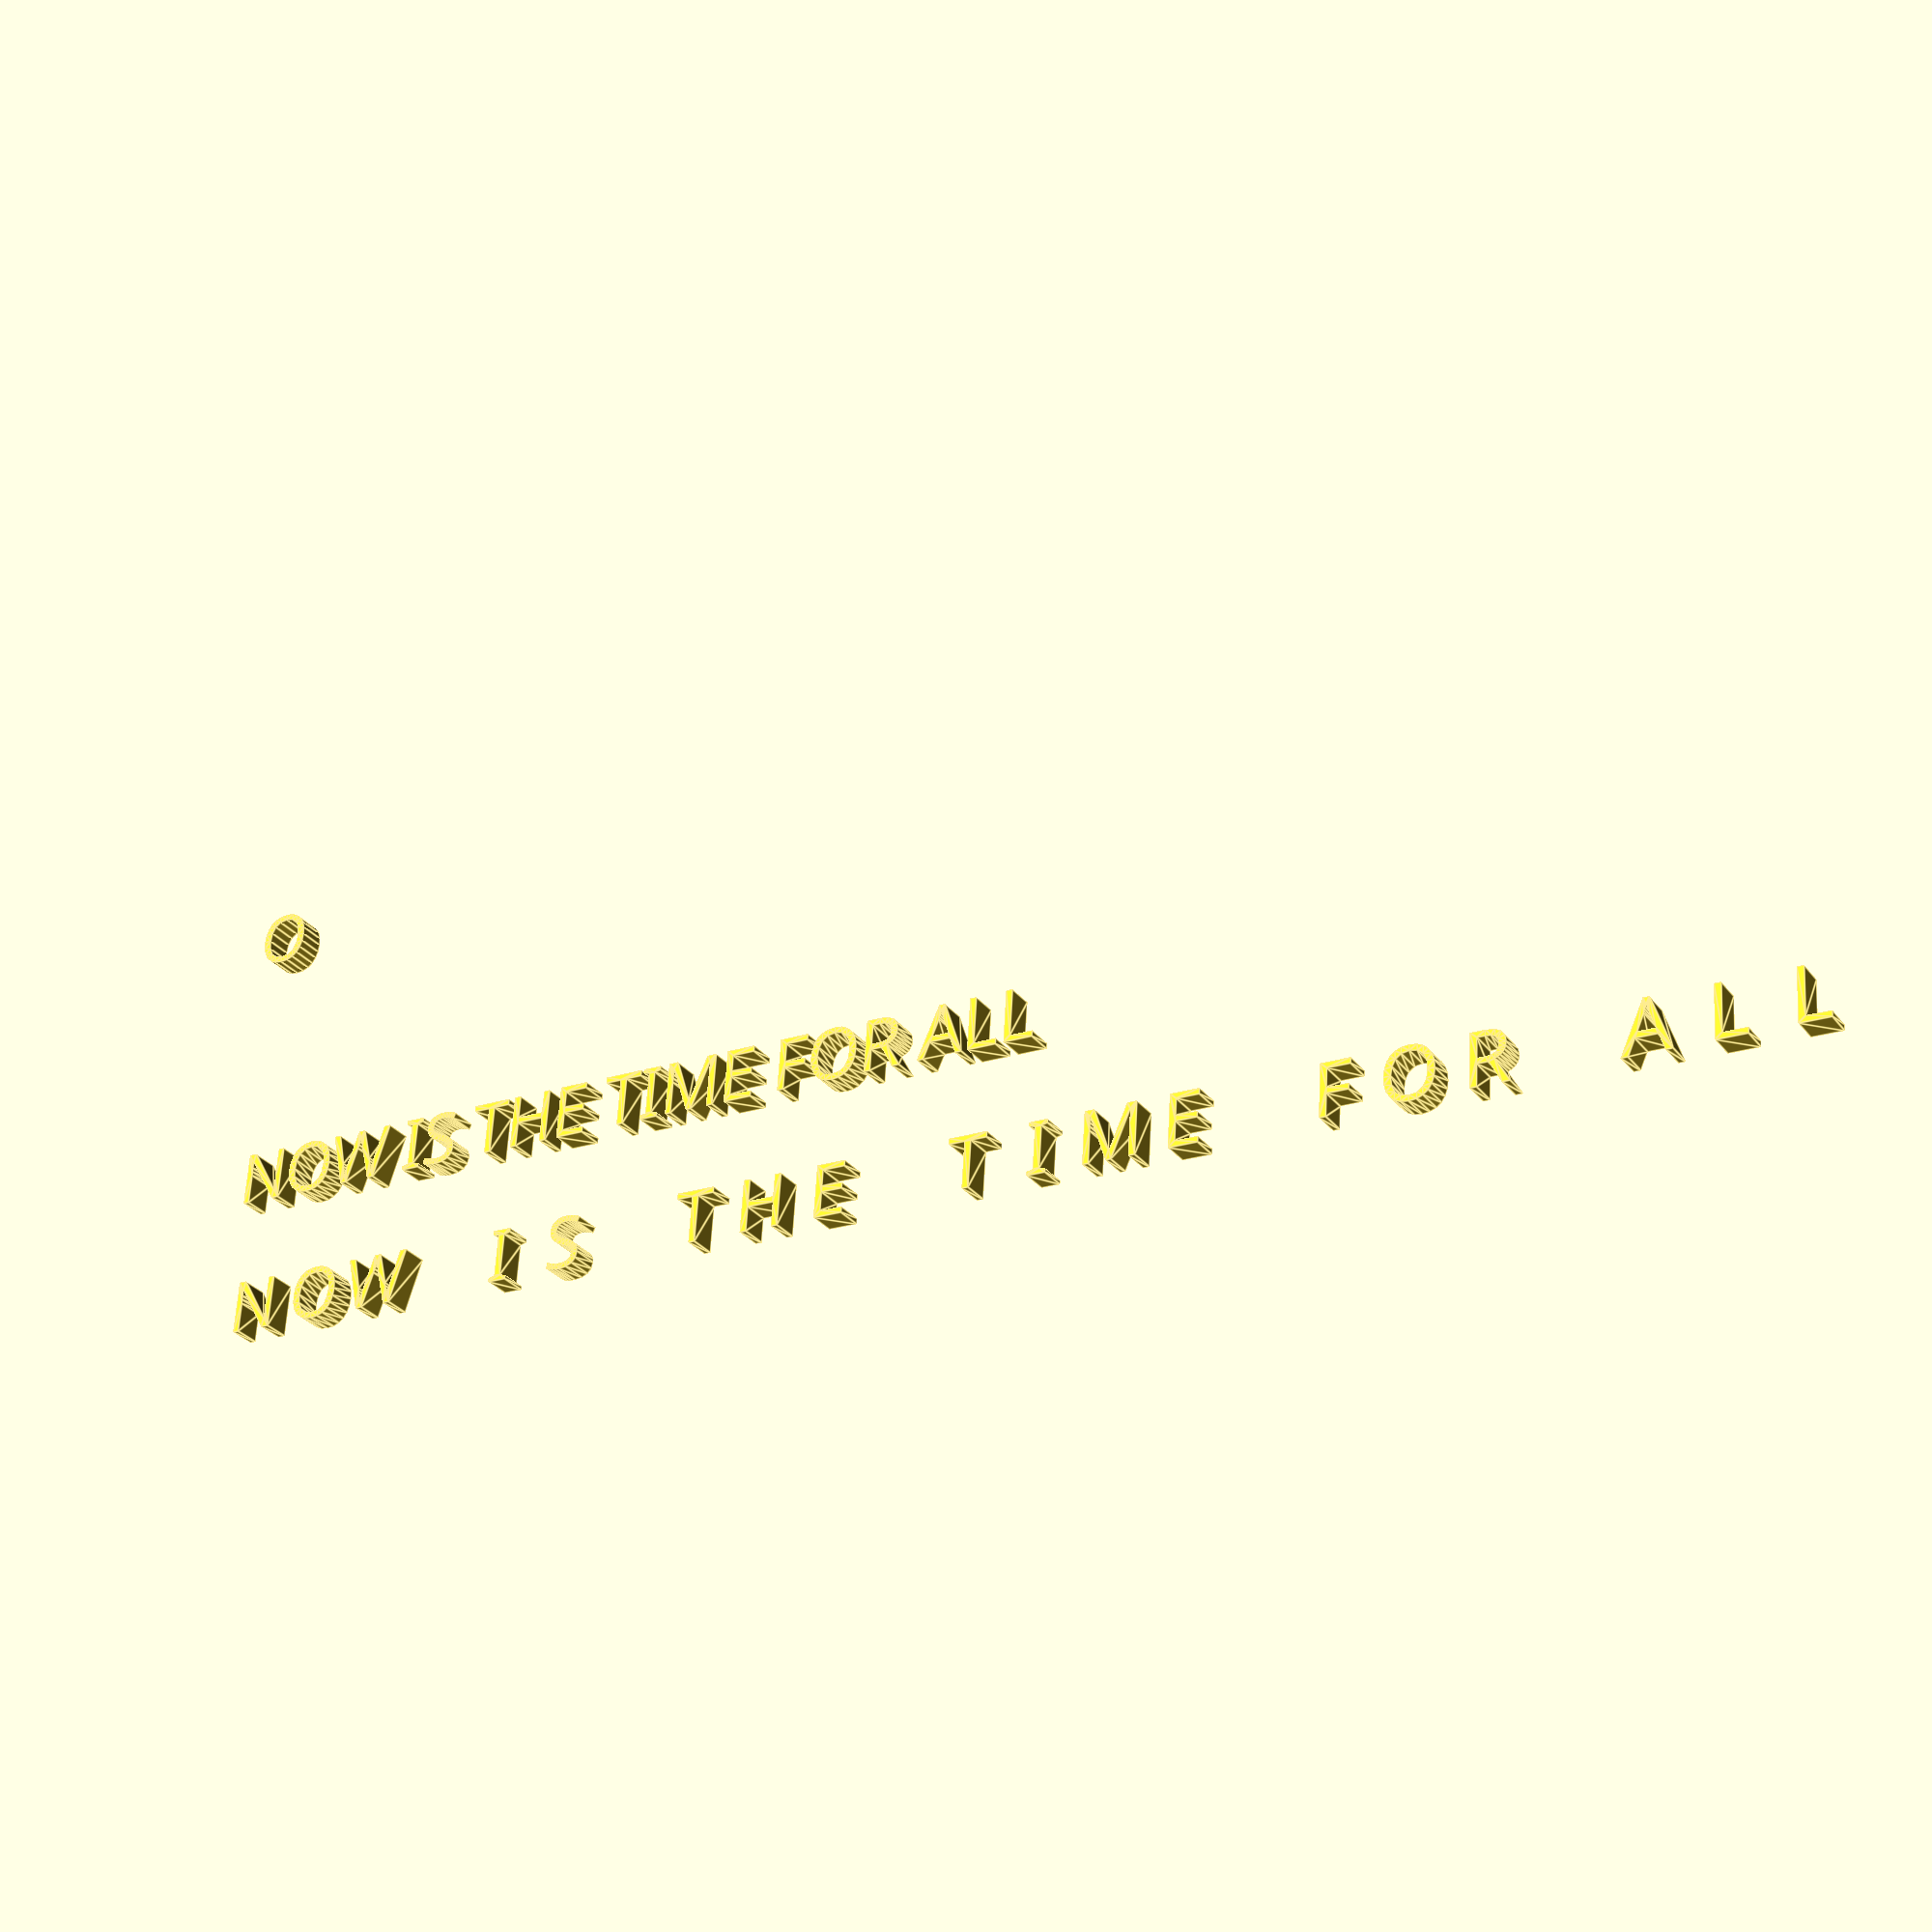
<openscad>
Test_String="NOW IS THE TIME FOR ALL ";

Type_Size=1.9;//[1:.05:10]
Typeface_="OpenDyslexicMono";
Horizontal_Weight_Adj=.001;//[.001:.001:.2]
Vertical_Weight_Adj=.001;//[.001:.001:.2]
//0 For subtractive, 1 for additive
Weight_Adj_Mode=1;//[0, 1];
//Individual Character Height Adjustments
Character_Modifieds="_";
Character_Modifieds_Offset=1;//[-1.5:.01:1.5]
Scale_Multiplier_Text=".";
Scale_Multiplier=1.4;
//BOTTOM LINE - 10 CPI
pica=25.4/10;
echo(is_string(pica));
elite=25.4/12;
Pitch_Custom=6;//.01
Pitch=2.6;//[2.54:Pica, 2.116666667:Elite, 2.6:Euro Pica, 2.3:Euro Elite, Pitch_Custom:Custom]
echo(Pitch);
Blick_Bounding_Box=false;
Bennett_Bounding_Box=false;
Helios_Bounding_Box=false;
translate([0, 15, 0])
text(Test_String[1],size=Type_Size,halign="center",valign="baseline",font=Typeface_);
Custom_Bounding_Box=false;
Bound_x=2.54;
Bound_y=3.43;

if (Custom_Bounding_Box==true){
translate([Bound_x/2, Bound_y/2])
#square([Bound_x, Bound_y], center=true);}

if (Blick_Bounding_Box==true){
translate([Pitch/2, 2.5/2])
#square([2.54, 2.5], center=true);
translate([Pitch/2, -.65/2])
#square([2.42, .65], center=true);}

if (Bennett_Bounding_Box==true){
translate([Pitch/2, 2.56/2])
#square([2.54, 2.56], center=true);
translate([Pitch/2, -.79/2])
#square([2.42, .79], center=true);}

if (Helios_Bounding_Box==true){
translate([Pitch/2, 2.87/2])
#square([2.54, 2.87], center=true);
//translate([Pitch/2, -.79/2])
//#square([2.42, .79], center=true);
}

for (n=[0:1:len(Test_String)-1]){
    x=search(Test_String[n], Scale_Multiplier_Text);
    y=search(Test_String[n], Character_Modifieds);
    translate([Pitch/2+Pitch*n,0,0])
    translate([0,Test_String[n]==Character_Modifieds ?  Character_Modifieds_Offset : 0])
    translate([0, y==[] ? 0 : Character_Modifieds_Offset, 0])
    linear_extrude(1)
    //text(Test_String[n],size=Type_Size,halign="center",valign="baseline",font=Typeface_);
    scale([x==[] ? 1: Scale_Multiplier, x==[] ? 1: Scale_Multiplier, 1])
    if (Weight_Adj_Mode==1)
                minkowski(){
                    text(Test_String[n],size=Type_Size,halign="center",valign="baseline",font=Typeface_);
                    scale([Horizontal_Weight_Adj, Vertical_Weight_Adj])
                    circle(r=1, $fn=44);
                }
            else if (Weight_Adj_Mode==0)
                difference(){
                    text(Test_String[n],size=Type_Size,halign="center",valign="baseline",font=Typeface_);
                minkowski(){
                    difference(){
                        square([10, 10], center=true);
                        text(Test_String[n],size=Type_Size,halign="center",valign="baseline",font=Typeface_);
                    }
                    scale([Horizontal_Weight_Adj, Vertical_Weight_Adj])
                    circle(r=1, $fn=44);
    }
    }
}
//TOP LINE - AS TYPED
translate([0,5,0])
linear_extrude(1)
text(Test_String,size=Type_Size,halign="left",valign="baseline",font=Typeface_);
</openscad>
<views>
elev=29.8 azim=3.6 roll=29.8 proj=p view=edges
</views>
